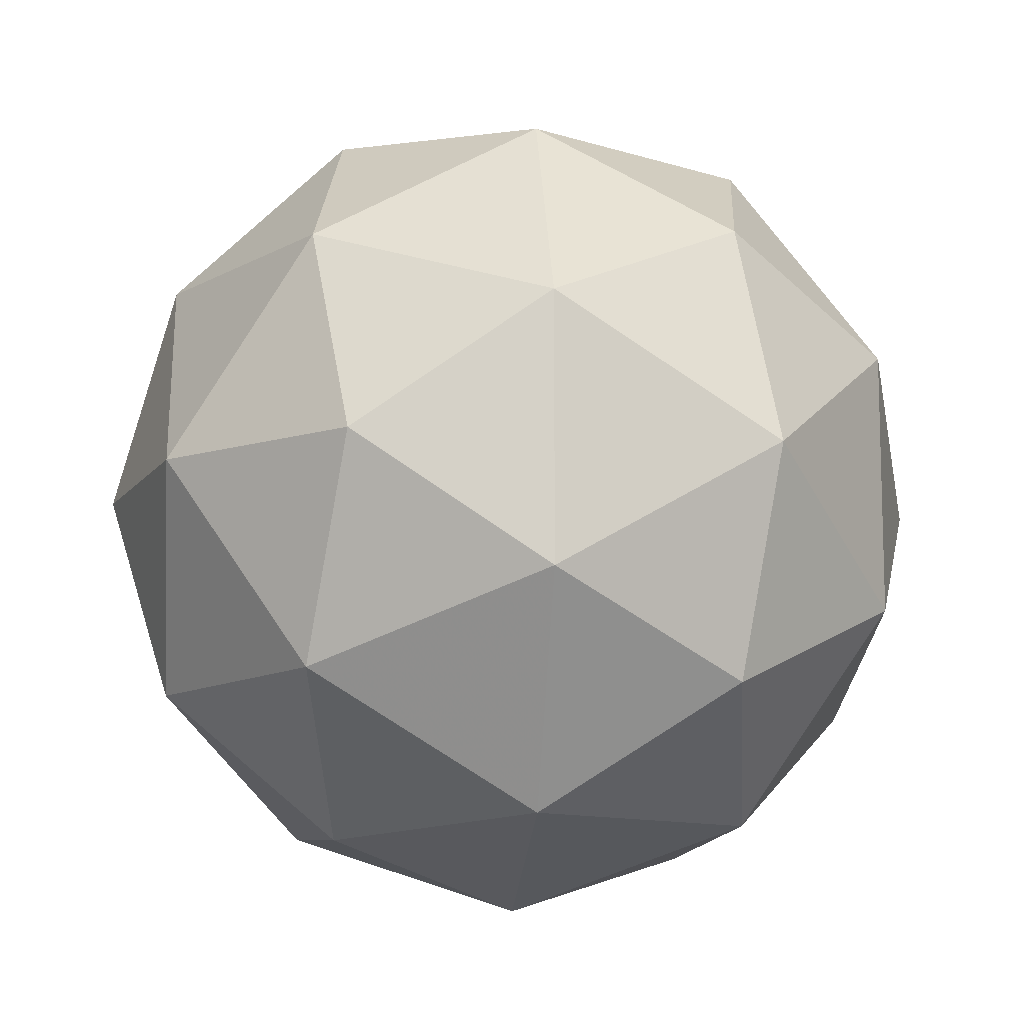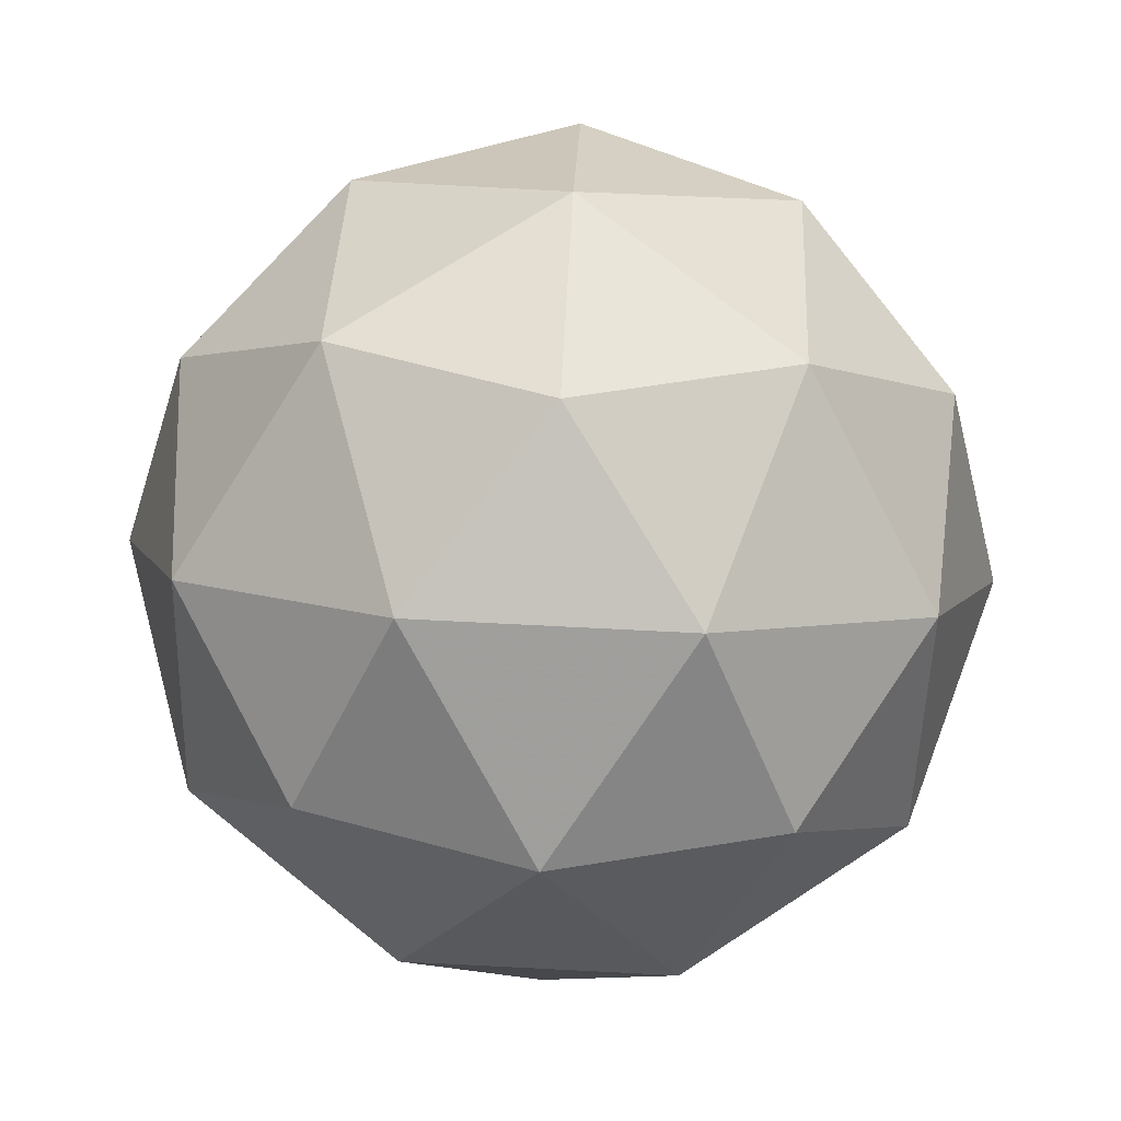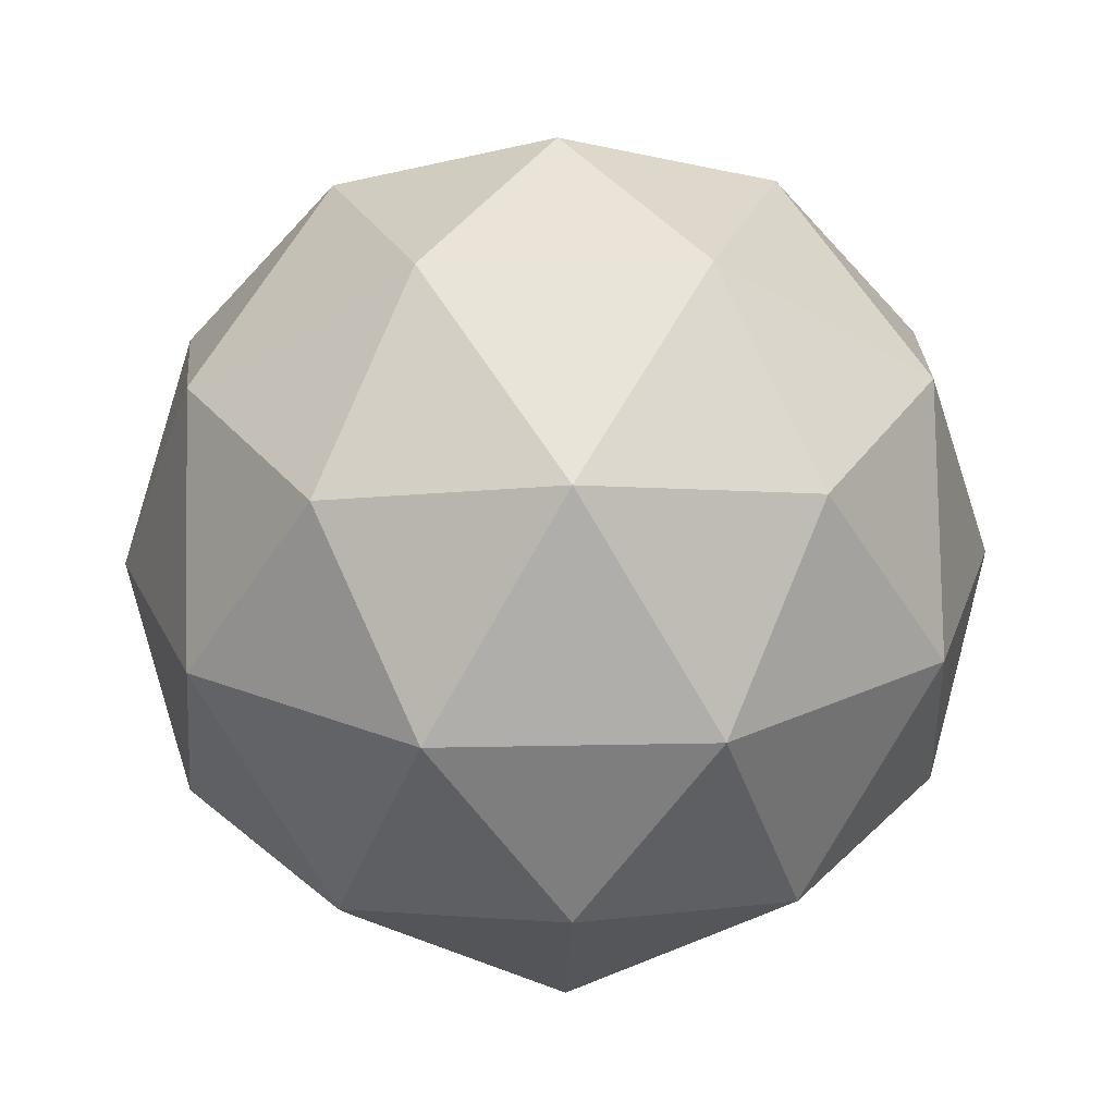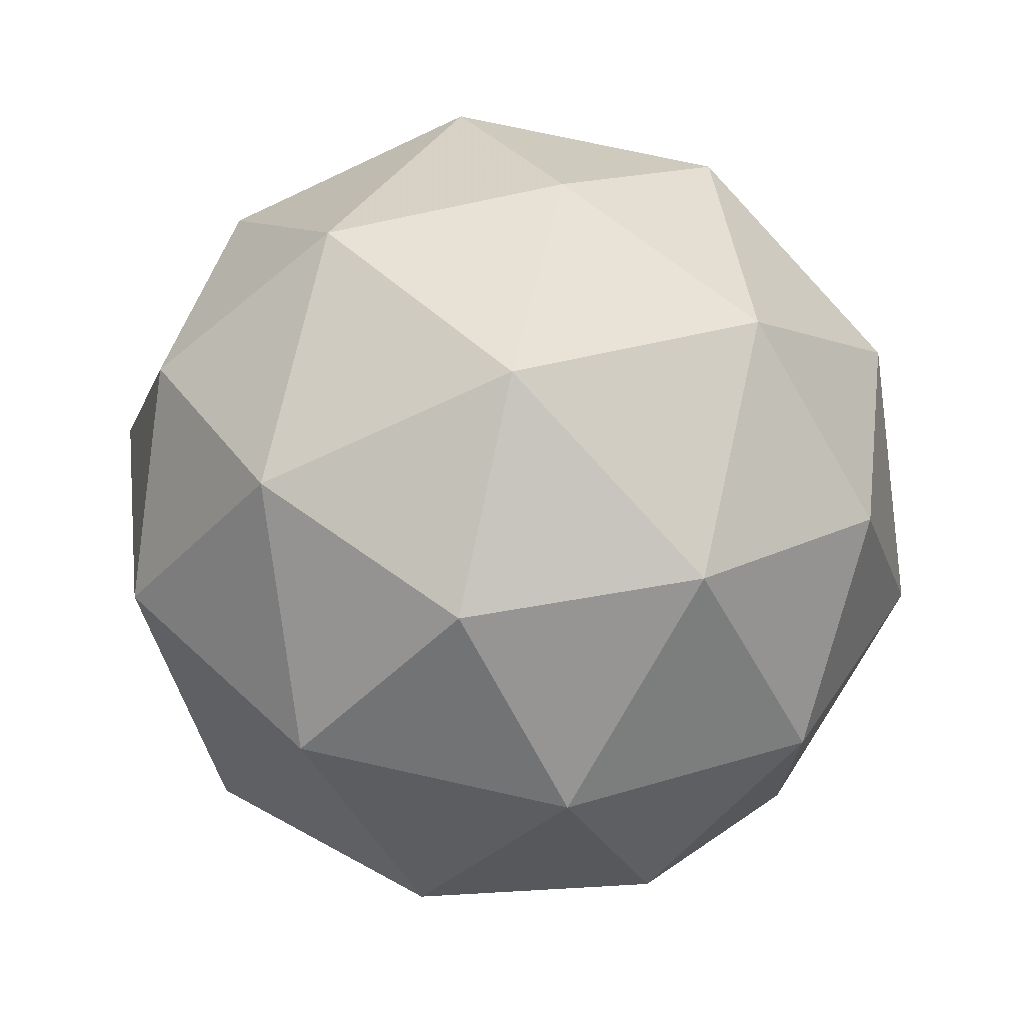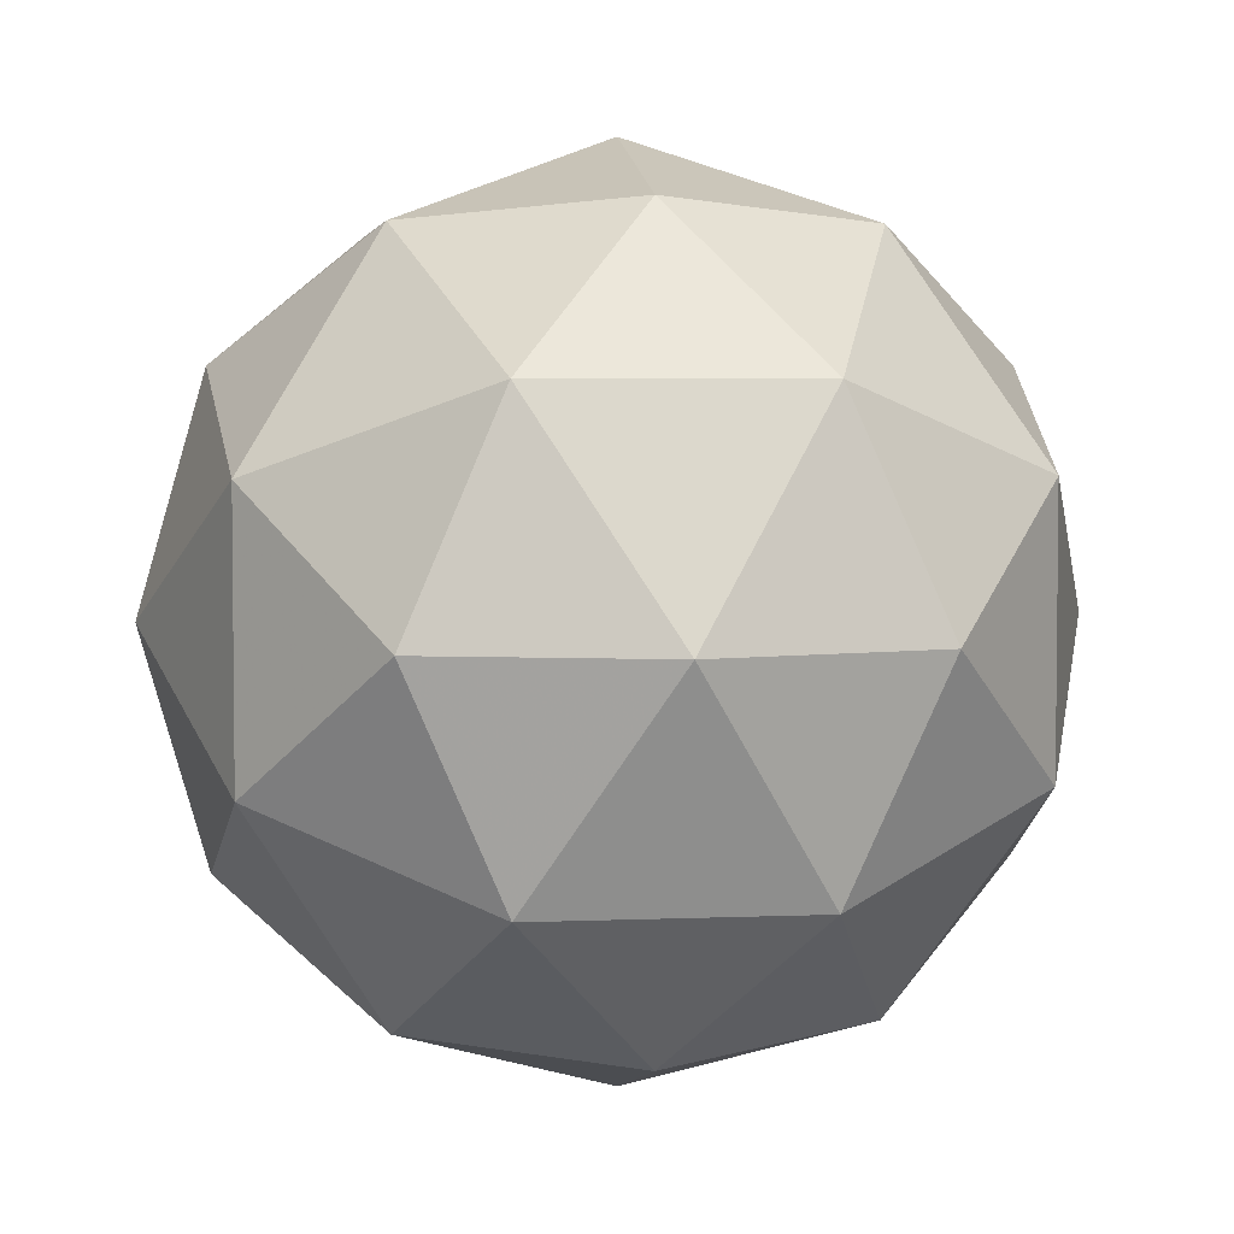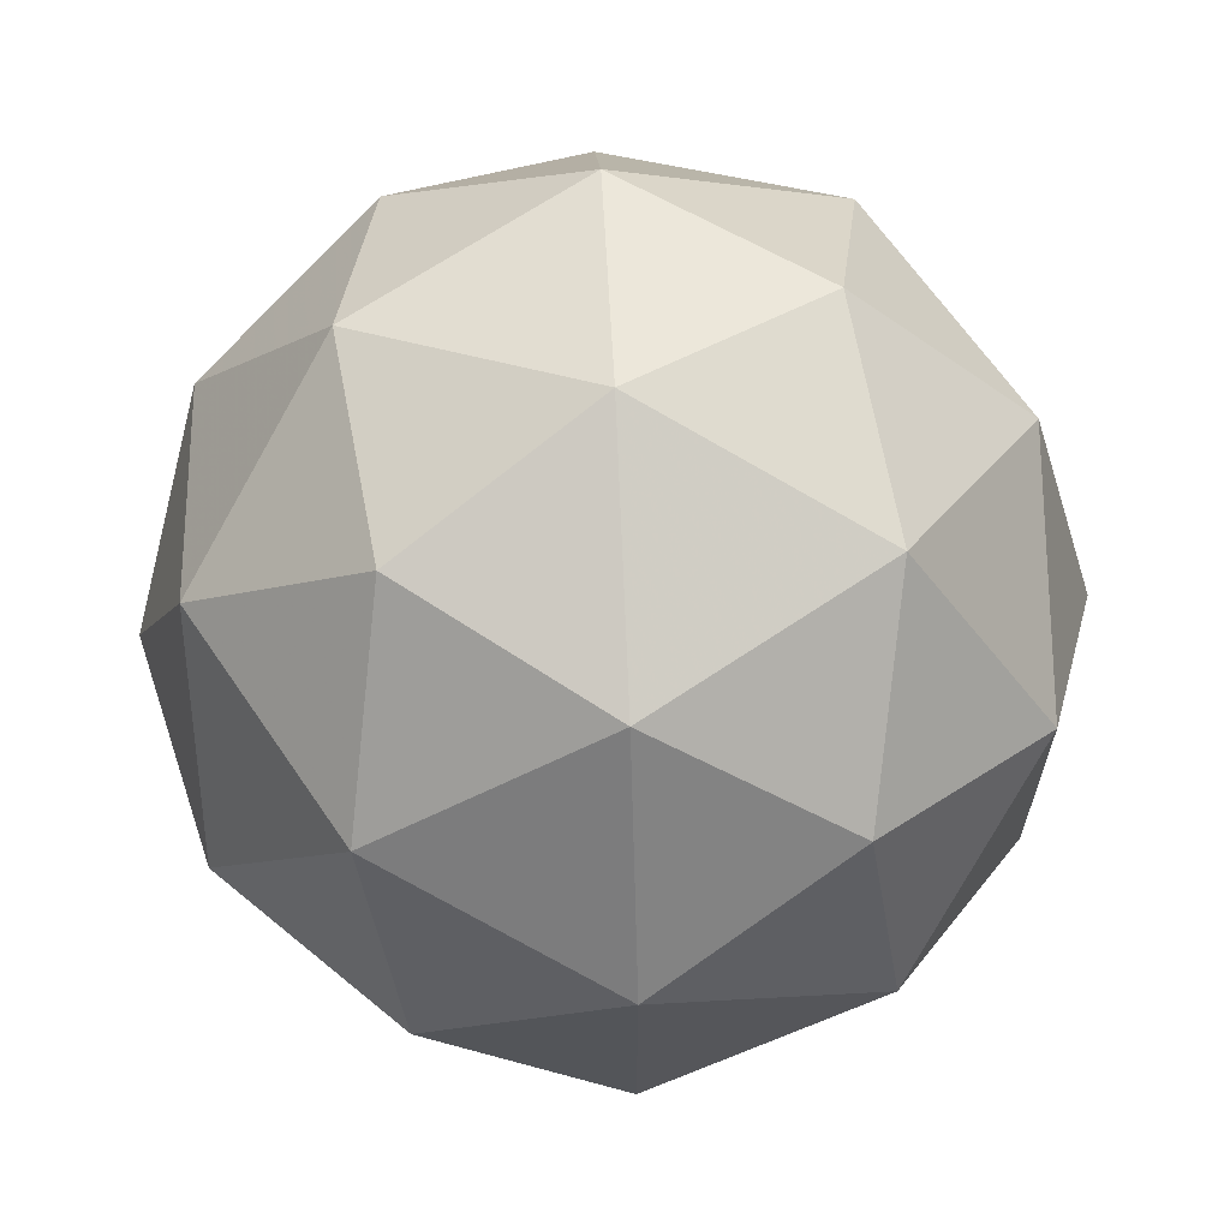
<metadata>
{"format":"obj","ext":"obj","renderer":"f3d","projection":"perspective","resolution":1024,"background":"white","views":[{"elev":-11.5,"azim":-159.0,"up":"+Z"},{"elev":71.3,"azim":-15.1,"up":"+Y"},{"elev":23.5,"azim":124.0,"up":"+Y"},{"elev":72.3,"azim":160.9,"up":"+Z"},{"elev":4.4,"azim":140.3,"up":"+Z"},{"elev":65.6,"azim":23.9,"up":"+Z"}]}
</metadata>
<code>
g ALA_AIAL_ASJL_ASKL_ADLL_PVQL-i16-g1-s2260
v 4593 -4039 -3534
v 4682 -4007 -3469
v 4558 -4007 -3429
v 4745 -3922 -3424
v 4771 -3939 -3534
v 4482 -4007 -3534
v 4558 -4007 -3639
v 4682 -4007 -3599
v 4792 -3829 -3469
v 4535 -3922 -3356
v 4648 -3939 -3364
v 4593 -3829 -3324
v 4405 -3922 -3534
v 4448 -3939 -3429
v 4393 -3829 -3469
v 4535 -3922 -3713
v 4448 -3939 -3639
v 4469 -3829 -3704
v 4745 -3922 -3645
v 4648 -3939 -3704
v 4716 -3829 -3704
v 4716 -3829 -3364
v 4469 -3829 -3364
v 4393 -3829 -3599
v 4593 -3829 -3744
v 4792 -3829 -3599
v 4651 -3735 -3356
v 4737 -3718 -3429
v 4627 -3650 -3429
v 4441 -3735 -3424
v 4537 -3718 -3364
v 4503 -3650 -3469
v 4441 -3735 -3645
v 4414 -3718 -3534
v 4503 -3650 -3599
v 4651 -3735 -3713
v 4537 -3718 -3704
v 4627 -3650 -3639
v 4780 -3735 -3534
v 4737 -3718 -3639
v 4703 -3650 -3534
v 4593 -3619 -3534
f 1 2 3
f 4 2 5
f 1 3 6
f 1 6 7
f 1 7 8
f 4 5 9
f 10 11 12
f 13 14 15
f 16 17 18
f 19 20 21
f 4 9 22
f 10 12 23
f 13 15 24
f 16 18 25
f 19 21 26
f 27 28 29
f 30 31 32
f 33 34 35
f 36 37 38
f 39 40 41
f 41 38 42
f 41 40 38
f 40 36 38
f 38 35 42
f 38 37 35
f 37 33 35
f 35 32 42
f 35 34 32
f 34 30 32
f 32 29 42
f 32 31 29
f 31 27 29
f 29 41 42
f 29 28 41
f 28 39 41
f 26 40 39
f 26 21 40
f 21 36 40
f 25 37 36
f 25 18 37
f 18 33 37
f 24 34 33
f 24 15 34
f 15 30 34
f 23 31 30
f 23 12 31
f 12 27 31
f 22 28 27
f 22 9 28
f 9 39 28
f 21 25 36
f 21 20 25
f 20 16 25
f 18 24 33
f 18 17 24
f 17 13 24
f 15 23 30
f 15 14 23
f 14 10 23
f 12 22 27
f 12 11 22
f 11 4 22
f 9 26 39
f 9 5 26
f 5 19 26
f 8 20 19
f 8 7 20
f 7 16 20
f 7 17 16
f 7 6 17
f 6 13 17
f 6 14 13
f 6 3 14
f 3 10 14
f 5 8 19
f 5 2 8
f 2 1 8
f 3 11 10
f 3 2 11
f 2 4 11
f 2 4 11

</code>
